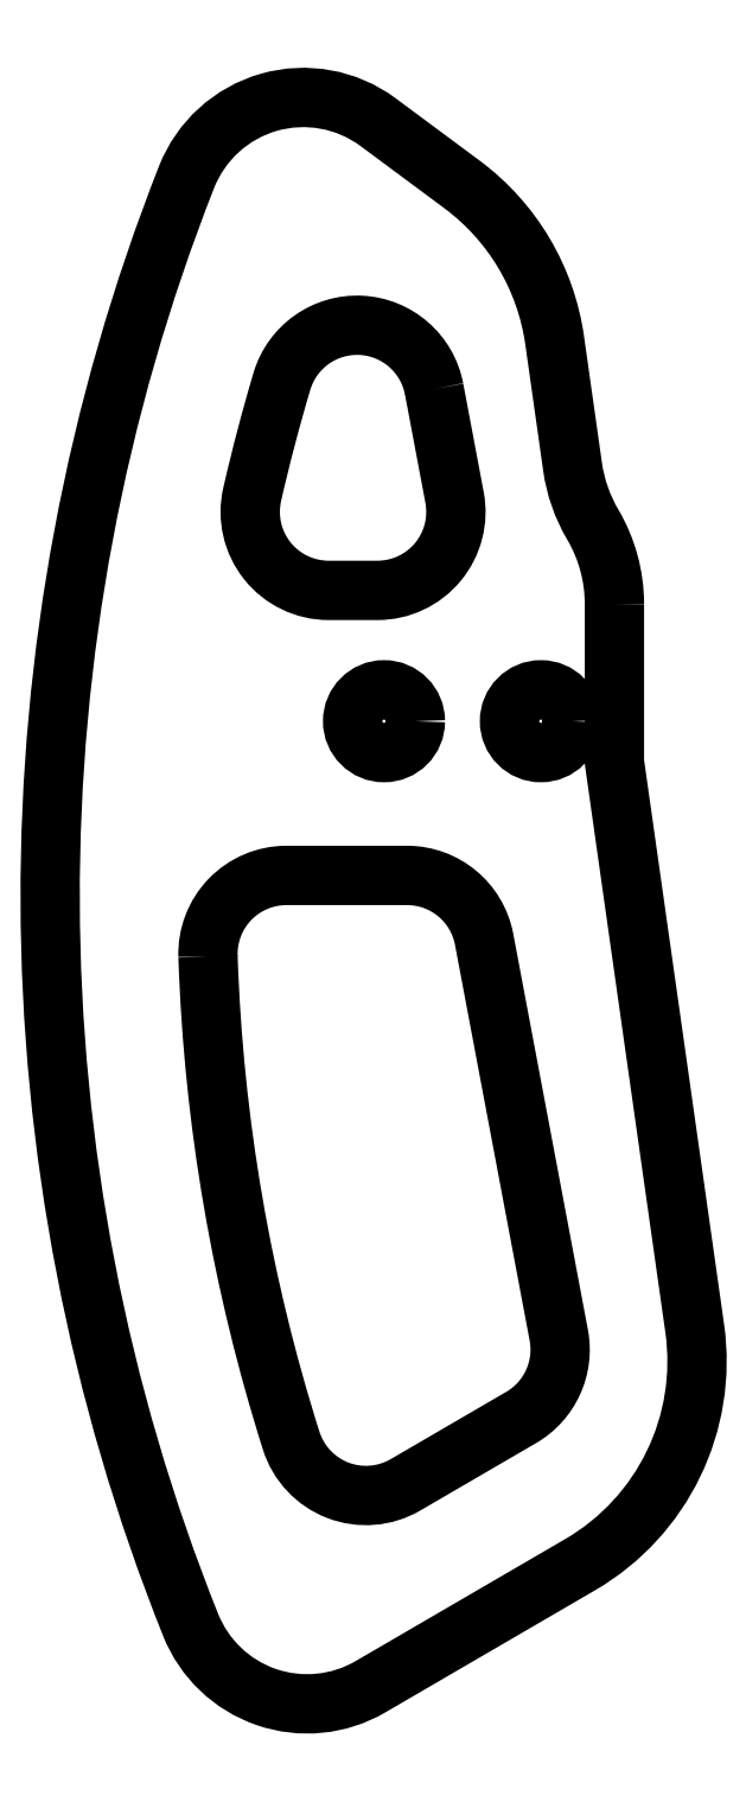
<metadata>
{"format":"dxf","ext":"dxf","renderer":"ezdxf+matplotlib","layout":"modelspace","background":"white","min_lineweight":24,"dpi":150}
</metadata>
<code>
0
SECTION
2
ENTITIES
0
LWPOLYLINE
8
0
90
6
70
1
43
0
10
-110.9
20
31.69
10
-109.6
20
24.79
42
-0.4699
10
-114.5
20
18.86
10
-117.6
20
18.86
42
-0.4816
10
-122.5
20
24.97
42
-0.01622
10
-120.6
20
32.19
42
-0.7866
0
LWPOLYLINE
8
0
90
8
70
1
43
0
10
-125.3
20
-4.473
42
0.0684
10
-120
20
-35.34
42
0.4803
10
-112.7
20
-38.15
10
-105.3
20
-33.85
42
0.3176
10
-102.9
20
-28.61
10
-107.7
20
-3.378
42
0.3606
10
-112.6
20
0.6948
10
-120.3
20
0.6948
42
0.4241
0
LWPOLYLINE
8
0
90
12
70
1
43
0
10
-99.37
20
17.99
42
0.1338
10
-100.8
20
23.06
42
-0.09816
10
-102
20
26.73
10
-103.2
20
34.8
42
0.2005
10
-109.1
20
44.74
10
-114.4
20
48.7
42
0.4935
10
-126.6
20
45.21
42
0.1913
10
-126.4
20
-47.08
42
0.4577
10
-114.9
20
-51.02
10
-101.6
20
-43.24
42
0.3051
10
-94.26
20
-28.17
10
-99.37
20
7.922
0
CIRCLE
8
0
10
-114.1
20
10.52
30
4.441e-15
40
2
210
2.776e-17
220
6.842e-49
230
1
0
CIRCLE
8
0
10
-104.1
20
10.52
30
8.882e-15
40
2
210
2.776e-17
220
6.842e-49
230
1
0
ENDSEC
0
EOF

</code>
